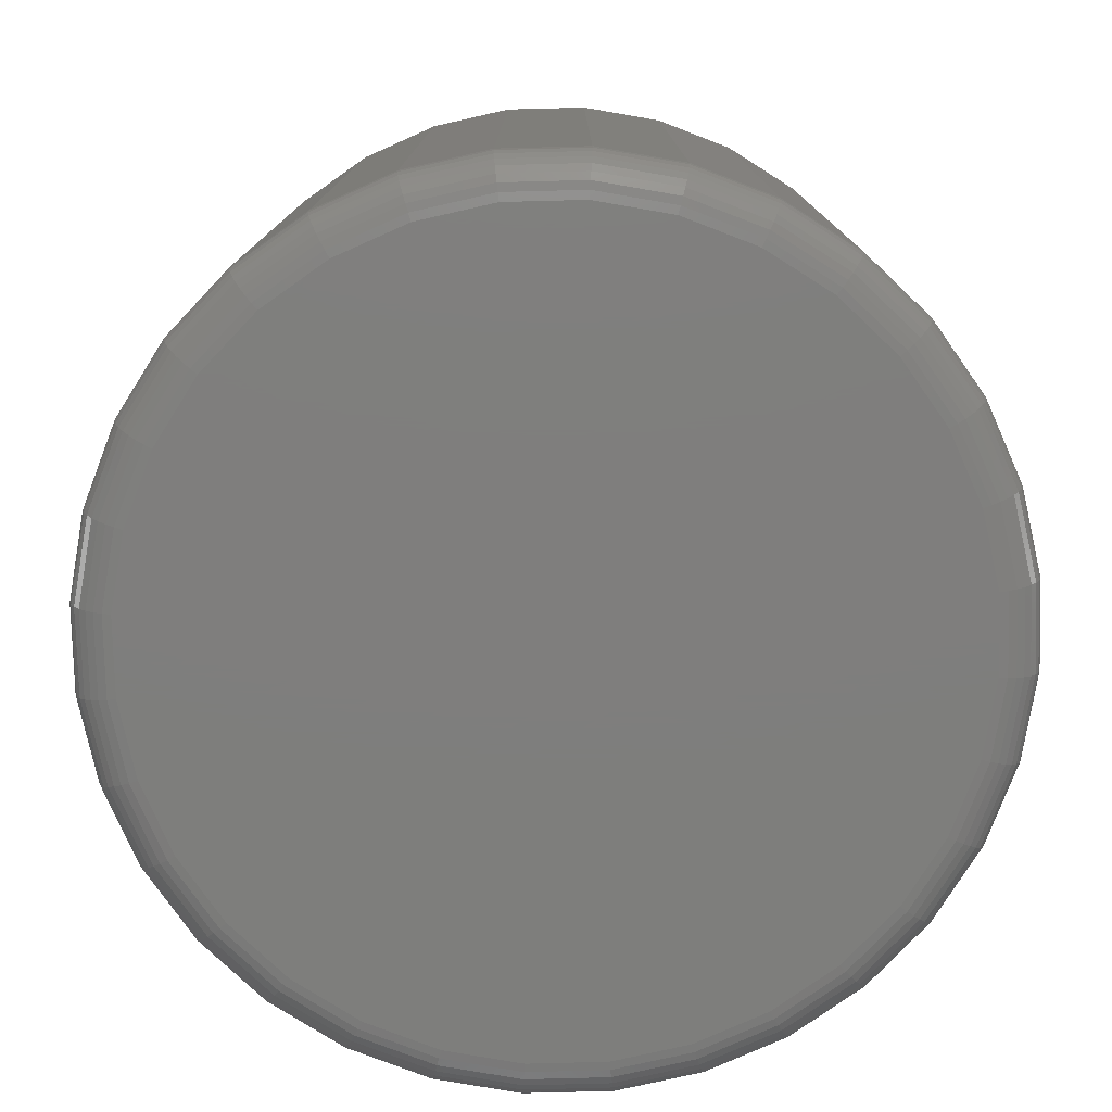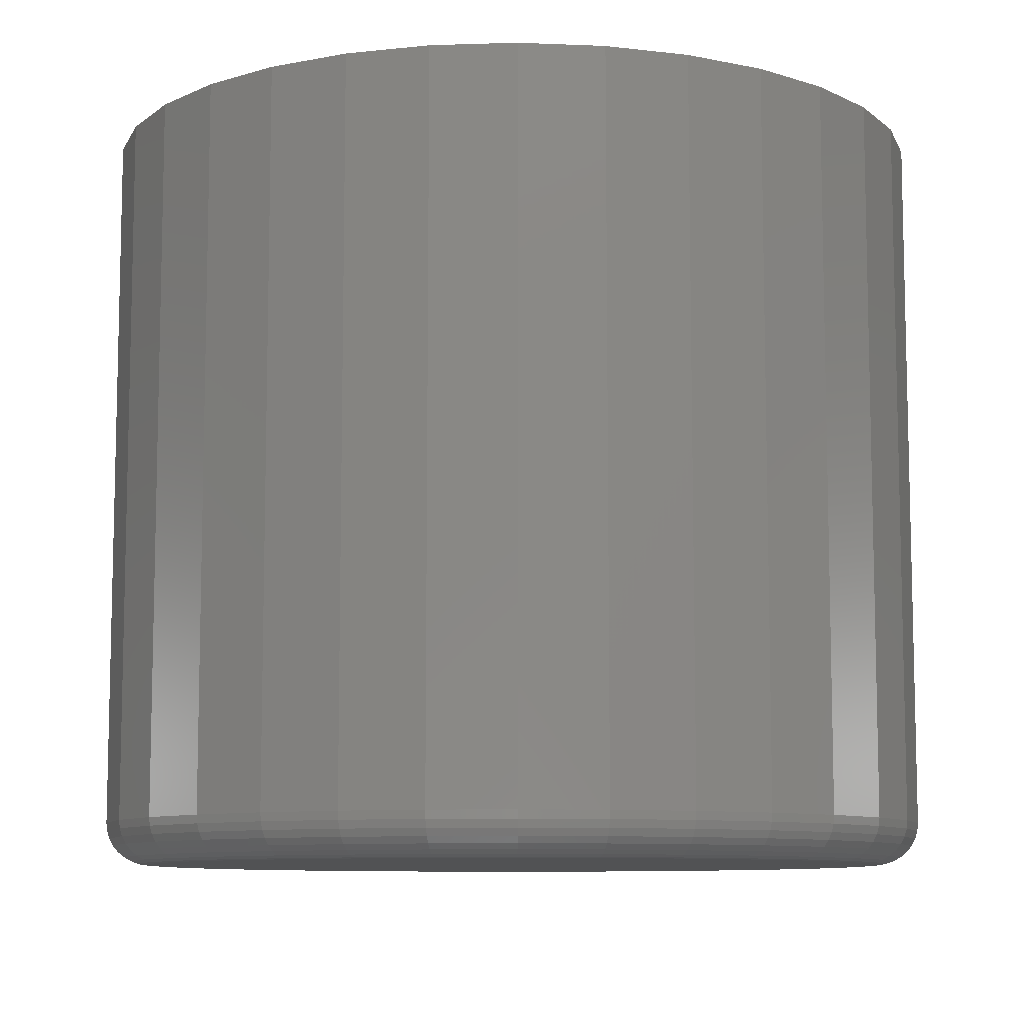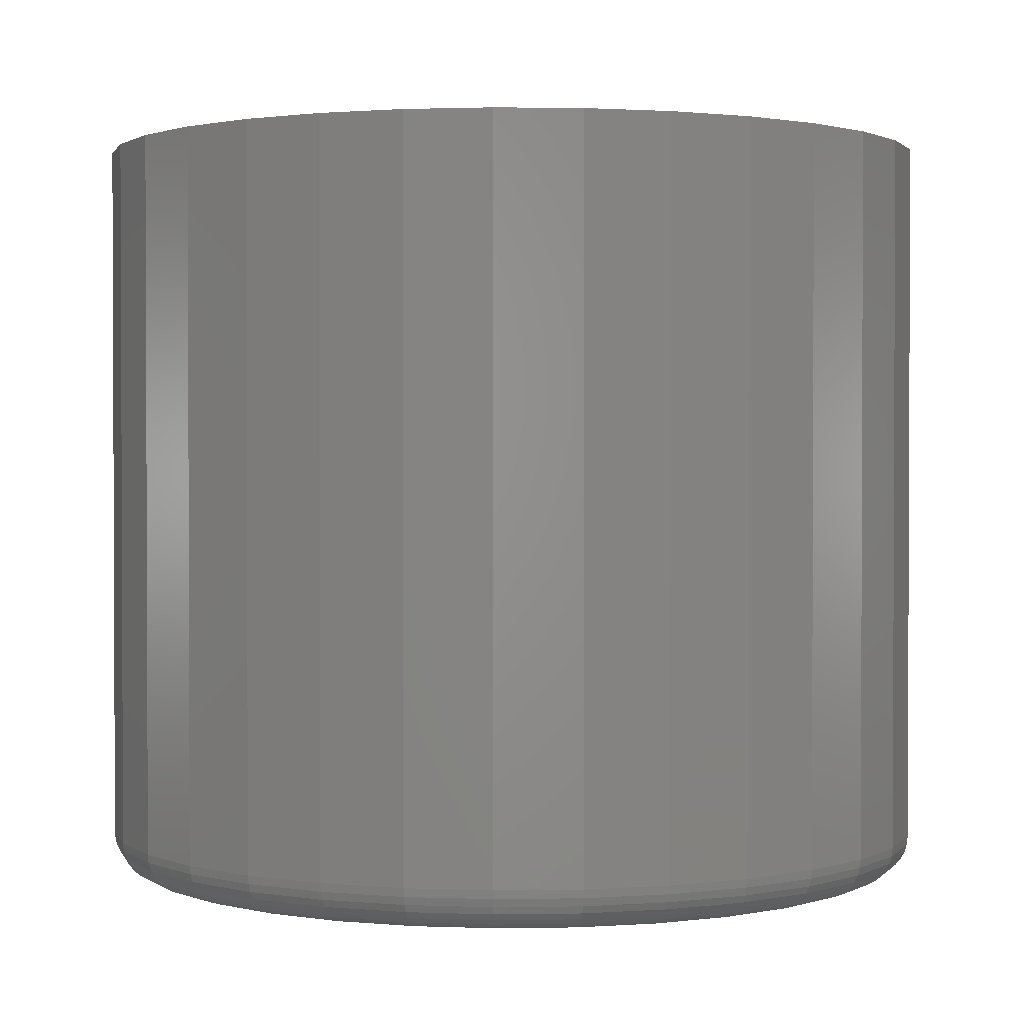
<metadata>
{"format":"stl","ext":"stl","renderer":"f3d","projection":"perspective","resolution":1024,"background":"white","views":[{"elev":-78.2,"azim":-150.4,"up":"+Z"},{"elev":-9.0,"azim":-113.2,"up":"+Z"},{"elev":1.4,"azim":-53.9,"up":"+Z"}]}
</metadata>
<code>
# stl→obj: 320 verts, 636 faces
v 0.007895 0.1423 0
v 0.03565 0.1395 0
v -0.01986 0.1395 0
v -0.04655 0.1314 0
v 0.06234 0.1314 0
v 0.03565 -0.1395 0
v -0.01986 -0.1395 0
v 0.06234 -0.1314 0
v 0.007895 -0.1423 0
v -0.04655 -0.1314 0
v -0.07115 -0.1183 0
v 0.08694 -0.1183 0
v -0.09271 -0.1006 0
v 0.1085 -0.1006 0
v -0.1104 -0.07904 0
v 0.1262 -0.07904 0
v -0.1235 -0.05444 0
v 0.1393 -0.05444 0
v -0.1316 -0.02776 0
v 0.1474 -0.02776 0
v -0.1344 -5.672e-17 0
v 0.1502 -1.722e-16 0
v -0.1316 0.02776 0
v 0.1474 0.02776 0
v -0.1235 0.05444 0
v 0.1393 0.05444 0
v -0.1104 0.07904 0
v 0.1262 0.07904 0
v -0.09271 0.1006 0
v 0.1085 0.1006 0
v -0.07115 0.1183 0
v 0.08694 0.1183 0
v 0.1658 -1.789e-16 0.01562
v 0.1658 0 0.2812
v 0.1628 -0.0308 0.01562
v 0.1628 -0.0308 0.2812
v 0.1538 -0.06042 0.01562
v 0.1538 -0.06042 0.2812
v 0.1392 -0.08772 0.01562
v 0.1392 -0.08772 0.2812
v 0.1195 -0.1116 0.01562
v 0.1195 -0.1116 0.2812
v 0.09562 -0.1313 0.01562
v 0.09562 -0.1313 0.2812
v 0.06832 -0.1459 0.01562
v 0.06832 -0.1459 0.2812
v 0.0387 -0.1549 0.01562
v 0.0387 -0.1549 0.2812
v 0.007895 -0.1579 0.01562
v 0.007895 -0.1579 0.2812
v -0.02291 -0.1549 0.01562
v -0.02291 -0.1549 0.2812
v -0.05253 -0.1459 0.01562
v -0.05253 -0.1459 0.2812
v -0.07983 -0.1313 0.01562
v -0.07983 -0.1313 0.2812
v -0.1038 -0.1116 0.01562
v -0.1038 -0.1116 0.2812
v -0.1234 -0.08772 0.01562
v -0.1234 -0.08772 0.2812
v -0.138 -0.06042 0.01562
v -0.138 -0.06042 0.2812
v -0.147 -0.0308 0.01562
v -0.147 -0.0308 0.2812
v -0.15 1.934e-17 0.01562
v -0.15 1.934e-17 0.2812
v -0.147 0.0308 0.01562
v -0.147 0.0308 0.2812
v -0.138 0.06042 0.01562
v -0.138 0.06042 0.2812
v -0.1234 0.08772 0.01562
v -0.1234 0.08772 0.2812
v -0.1038 0.1116 0.01562
v -0.1038 0.1116 0.2812
v -0.07983 0.1313 0.01562
v -0.07983 0.1313 0.2812
v -0.05253 0.1459 0.01562
v -0.05253 0.1459 0.2812
v -0.02291 0.1549 0.01562
v -0.02291 0.1549 0.2812
v 0.007895 0.1579 0.01562
v 0.007895 0.1579 0.2812
v 0.0387 0.1549 0.01562
v 0.0387 0.1549 0.2812
v 0.06832 0.1459 0.01562
v 0.06832 0.1459 0.2812
v 0.09562 0.1313 0.01562
v 0.09562 0.1313 0.2812
v 0.1195 0.1116 0.01562
v 0.1195 0.1116 0.2812
v 0.1392 0.08772 0.01562
v 0.1392 0.08772 0.2812
v 0.1538 0.06042 0.01562
v 0.1538 0.06042 0.2812
v 0.1628 0.0308 0.01562
v 0.1628 0.0308 0.2812
v -0.1497 -8.327e-17 0.01258
v -0.1467 0.03075 0.01258
v -0.1488 -6.939e-17 0.009646
v -0.1458 0.03057 0.009646
v -0.1474 -6.939e-17 0.006944
v -0.1444 0.03029 0.006944
v -0.1454 -5.551e-17 0.004576
v -0.1425 0.02991 0.004576
v -0.1431 -6.939e-17 0.002633
v -0.1402 0.02945 0.002633
v -0.1404 -5.551e-17 0.001189
v -0.1375 0.02892 0.001189
v -0.1374 -5.551e-17 0.0003002
v -0.1346 0.02835 0.0003002
v 0.1625 0.03075 0.01258
v 0.1655 -1.943e-16 0.01258
v 0.1616 0.03057 0.009646
v 0.1646 -2.082e-16 0.009646
v 0.1602 0.03029 0.006944
v 0.1632 -2.082e-16 0.006944
v 0.1583 0.02991 0.004576
v 0.1612 -1.943e-16 0.004576
v 0.1559 0.02945 0.002633
v 0.1588 -2.082e-16 0.002633
v 0.1533 0.02892 0.001189
v 0.1561 -1.943e-16 0.001189
v 0.1504 0.02835 0.0003002
v 0.1532 -1.804e-16 0.0003002
v 0.1535 0.06031 0.01258
v 0.1527 0.05997 0.009646
v 0.1513 0.05942 0.006944
v 0.1495 0.05867 0.004576
v 0.1474 0.05777 0.002633
v 0.1449 0.05673 0.001189
v 0.1422 0.05561 0.0003002
v 0.1389 0.08755 0.01258
v 0.1382 0.08706 0.009646
v 0.137 0.08626 0.006944
v 0.1354 0.08518 0.004576
v 0.1334 0.08386 0.002633
v 0.1312 0.08236 0.001189
v 0.1287 0.08073 0.0003002
v 0.1193 0.1114 0.01258
v 0.1187 0.1108 0.009646
v 0.1177 0.1098 0.006944
v 0.1163 0.1084 0.004576
v 0.1146 0.1067 0.002633
v 0.1127 0.1048 0.001189
v 0.1107 0.1028 0.0003002
v 0.09545 0.131 0.01258
v 0.09496 0.1303 0.009646
v 0.09415 0.1291 0.006944
v 0.09307 0.1275 0.004576
v 0.09176 0.1255 0.002633
v 0.09026 0.1233 0.001189
v 0.08863 0.1208 0.0003002
v 0.0682 0.1456 0.01258
v 0.06786 0.1448 0.009646
v 0.06731 0.1434 0.006944
v 0.06657 0.1416 0.004576
v 0.06566 0.1395 0.002633
v 0.06463 0.137 0.001189
v 0.06351 0.1343 0.0003002
v 0.03864 0.1546 0.01258
v 0.03847 0.1537 0.009646
v 0.03818 0.1523 0.006944
v 0.03781 0.1504 0.004576
v 0.03734 0.1481 0.002633
v 0.03682 0.1454 0.001189
v 0.03624 0.1425 0.0003002
v 0.007895 0.1576 0.01258
v 0.007895 0.1567 0.009646
v 0.007895 0.1553 0.006944
v 0.007895 0.1533 0.004576
v 0.007895 0.151 0.002633
v 0.007895 0.1482 0.001189
v 0.007895 0.1453 0.0003002
v -0.02285 0.1546 0.01258
v -0.02268 0.1537 0.009646
v -0.0224 0.1523 0.006944
v -0.02202 0.1504 0.004576
v -0.02155 0.1481 0.002633
v -0.02103 0.1454 0.001189
v -0.02046 0.1425 0.0003002
v -0.05241 0.1456 0.01258
v -0.05207 0.1448 0.009646
v -0.05152 0.1434 0.006944
v -0.05078 0.1416 0.004576
v -0.04987 0.1395 0.002633
v -0.04884 0.137 0.001189
v -0.04772 0.1343 0.0003002
v -0.07966 0.131 0.01258
v -0.07917 0.1303 0.009646
v -0.07836 0.1291 0.006944
v -0.07728 0.1275 0.004576
v -0.07597 0.1255 0.002633
v -0.07447 0.1233 0.001189
v -0.07284 0.1208 0.0003002
v -0.1035 0.1114 0.01258
v -0.1029 0.1108 0.009646
v -0.1019 0.1098 0.006944
v -0.1005 0.1084 0.004576
v -0.09884 0.1067 0.002633
v -0.09693 0.1048 0.001189
v -0.09486 0.1028 0.0003002
v -0.1231 0.08755 0.01258
v -0.1224 0.08706 0.009646
v -0.1212 0.08626 0.006944
v -0.1196 0.08518 0.004576
v -0.1176 0.08386 0.002633
v -0.1154 0.08236 0.001189
v -0.1129 0.08073 0.0003002
v -0.1377 0.06031 0.01258
v -0.1369 0.05997 0.009646
v -0.1355 0.05942 0.006944
v -0.1338 0.05867 0.004576
v -0.1316 0.05777 0.002633
v -0.1291 0.05673 0.001189
v -0.1264 0.05561 0.0003002
v 0.1625 -0.03075 0.01258
v 0.1616 -0.03057 0.009646
v 0.1602 -0.03029 0.006944
v 0.1583 -0.02991 0.004576
v 0.1559 -0.02945 0.002633
v 0.1533 -0.02892 0.001189
v 0.1504 -0.02835 0.0003002
v -0.1467 -0.03075 0.01258
v -0.1458 -0.03057 0.009646
v -0.1444 -0.03029 0.006944
v -0.1425 -0.02991 0.004576
v -0.1402 -0.02945 0.002633
v -0.1375 -0.02892 0.001189
v -0.1346 -0.02835 0.0003002
v -0.1377 -0.06031 0.01258
v -0.1369 -0.05997 0.009646
v -0.1355 -0.05942 0.006944
v -0.1338 -0.05867 0.004576
v -0.1316 -0.05777 0.002633
v -0.1291 -0.05673 0.001189
v -0.1264 -0.05561 0.0003002
v -0.1231 -0.08755 0.01258
v -0.1224 -0.08706 0.009646
v -0.1212 -0.08626 0.006944
v -0.1196 -0.08518 0.004576
v -0.1176 -0.08386 0.002633
v -0.1154 -0.08236 0.001189
v -0.1129 -0.08073 0.0003002
v -0.1035 -0.1114 0.01258
v -0.1029 -0.1108 0.009646
v -0.1019 -0.1098 0.006944
v -0.1005 -0.1084 0.004576
v -0.09884 -0.1067 0.002633
v -0.09693 -0.1048 0.001189
v -0.09486 -0.1028 0.0003002
v -0.07966 -0.131 0.01258
v -0.07917 -0.1303 0.009646
v -0.07836 -0.1291 0.006944
v -0.07728 -0.1275 0.004576
v -0.07597 -0.1255 0.002633
v -0.07447 -0.1233 0.001189
v -0.07284 -0.1208 0.0003002
v -0.05241 -0.1456 0.01258
v -0.05207 -0.1448 0.009646
v -0.05152 -0.1434 0.006944
v -0.05078 -0.1416 0.004576
v -0.04987 -0.1395 0.002633
v -0.04884 -0.137 0.001189
v -0.04772 -0.1343 0.0003002
v -0.02285 -0.1546 0.01258
v -0.02268 -0.1537 0.009646
v -0.0224 -0.1523 0.006944
v -0.02202 -0.1504 0.004576
v -0.02155 -0.1481 0.002633
v -0.02103 -0.1454 0.001189
v -0.02046 -0.1425 0.0003002
v 0.007895 -0.1576 0.01258
v 0.007895 -0.1567 0.009646
v 0.007895 -0.1553 0.006944
v 0.007895 -0.1533 0.004576
v 0.007895 -0.151 0.002633
v 0.007895 -0.1482 0.001189
v 0.007895 -0.1453 0.0003002
v 0.03864 -0.1546 0.01258
v 0.03847 -0.1537 0.009646
v 0.03818 -0.1523 0.006944
v 0.03781 -0.1504 0.004576
v 0.03734 -0.1481 0.002633
v 0.03682 -0.1454 0.001189
v 0.03624 -0.1425 0.0003002
v 0.0682 -0.1456 0.01258
v 0.06786 -0.1448 0.009646
v 0.06731 -0.1434 0.006944
v 0.06657 -0.1416 0.004576
v 0.06566 -0.1395 0.002633
v 0.06463 -0.137 0.001189
v 0.06351 -0.1343 0.0003002
v 0.09545 -0.131 0.01258
v 0.09496 -0.1303 0.009646
v 0.09415 -0.1291 0.006944
v 0.09307 -0.1275 0.004576
v 0.09176 -0.1255 0.002633
v 0.09026 -0.1233 0.001189
v 0.08863 -0.1208 0.0003002
v 0.1193 -0.1114 0.01258
v 0.1187 -0.1108 0.009646
v 0.1177 -0.1098 0.006944
v 0.1163 -0.1084 0.004576
v 0.1146 -0.1067 0.002633
v 0.1127 -0.1048 0.001189
v 0.1107 -0.1028 0.0003002
v 0.1389 -0.08755 0.01258
v 0.1382 -0.08706 0.009646
v 0.137 -0.08626 0.006944
v 0.1354 -0.08518 0.004576
v 0.1334 -0.08386 0.002633
v 0.1312 -0.08236 0.001189
v 0.1287 -0.08073 0.0003002
v 0.1535 -0.06031 0.01258
v 0.1527 -0.05997 0.009646
v 0.1513 -0.05942 0.006944
v 0.1495 -0.05867 0.004576
v 0.1474 -0.05777 0.002633
v 0.1449 -0.05673 0.001189
v 0.1422 -0.05561 0.0003002
f 1 2 3
f 4 3 2
f 5 4 2
f 6 7 8
f 9 7 6
f 7 10 8
f 8 10 11
f 8 11 12
f 12 11 13
f 12 13 14
f 14 13 15
f 14 15 16
f 16 15 17
f 16 17 18
f 18 17 19
f 18 19 20
f 20 19 21
f 20 21 22
f 22 21 23
f 22 23 24
f 24 23 25
f 24 25 26
f 26 25 27
f 26 27 28
f 28 27 29
f 28 29 30
f 30 29 31
f 30 31 32
f 32 31 4
f 32 4 5
f 33 34 35
f 35 34 36
f 35 36 37
f 37 36 38
f 37 38 39
f 39 38 40
f 39 40 41
f 41 40 42
f 41 42 43
f 43 42 44
f 43 44 45
f 45 44 46
f 45 46 47
f 47 46 48
f 47 48 49
f 49 48 50
f 49 50 51
f 51 50 52
f 51 52 53
f 53 52 54
f 53 54 55
f 55 54 56
f 55 56 57
f 57 56 58
f 57 58 59
f 59 58 60
f 59 60 61
f 61 60 62
f 61 62 63
f 63 62 64
f 63 64 65
f 65 64 66
f 65 66 67
f 67 66 68
f 67 68 69
f 69 68 70
f 69 70 71
f 71 70 72
f 71 72 73
f 73 72 74
f 73 74 75
f 75 74 76
f 75 76 77
f 77 76 78
f 77 78 79
f 79 78 80
f 79 80 81
f 81 80 82
f 81 82 83
f 83 82 84
f 83 84 85
f 85 84 86
f 85 86 87
f 87 86 88
f 87 88 89
f 89 88 90
f 89 90 91
f 91 90 92
f 91 92 93
f 93 92 94
f 93 94 95
f 95 94 96
f 95 96 33
f 33 96 34
f 65 67 97
f 97 67 98
f 97 98 99
f 99 98 100
f 99 100 101
f 101 100 102
f 101 102 103
f 103 102 104
f 103 104 105
f 105 104 106
f 105 106 107
f 107 106 108
f 107 108 109
f 109 108 110
f 109 110 21
f 21 110 23
f 95 33 111
f 111 33 112
f 111 112 113
f 113 112 114
f 113 114 115
f 115 114 116
f 115 116 117
f 117 116 118
f 117 118 119
f 119 118 120
f 119 120 121
f 121 120 122
f 121 122 123
f 123 122 124
f 123 124 24
f 24 124 22
f 93 95 125
f 125 95 111
f 125 111 126
f 126 111 113
f 126 113 127
f 127 113 115
f 127 115 128
f 128 115 117
f 128 117 129
f 129 117 119
f 129 119 130
f 130 119 121
f 130 121 131
f 131 121 123
f 131 123 26
f 26 123 24
f 91 93 132
f 132 93 125
f 132 125 133
f 133 125 126
f 133 126 134
f 134 126 127
f 134 127 135
f 135 127 128
f 135 128 136
f 136 128 129
f 136 129 137
f 137 129 130
f 137 130 138
f 138 130 131
f 138 131 28
f 28 131 26
f 89 91 139
f 139 91 132
f 139 132 140
f 140 132 133
f 140 133 141
f 141 133 134
f 141 134 142
f 142 134 135
f 142 135 143
f 143 135 136
f 143 136 144
f 144 136 137
f 144 137 145
f 145 137 138
f 145 138 30
f 30 138 28
f 87 89 146
f 146 89 139
f 146 139 147
f 147 139 140
f 147 140 148
f 148 140 141
f 148 141 149
f 149 141 142
f 149 142 150
f 150 142 143
f 150 143 151
f 151 143 144
f 151 144 152
f 152 144 145
f 152 145 32
f 32 145 30
f 85 87 153
f 153 87 146
f 153 146 154
f 154 146 147
f 154 147 155
f 155 147 148
f 155 148 156
f 156 148 149
f 156 149 157
f 157 149 150
f 157 150 158
f 158 150 151
f 158 151 159
f 159 151 152
f 159 152 5
f 5 152 32
f 83 85 160
f 160 85 153
f 160 153 161
f 161 153 154
f 161 154 162
f 162 154 155
f 162 155 163
f 163 155 156
f 163 156 164
f 164 156 157
f 164 157 165
f 165 157 158
f 165 158 166
f 166 158 159
f 166 159 2
f 2 159 5
f 81 83 167
f 167 83 160
f 167 160 168
f 168 160 161
f 168 161 169
f 169 161 162
f 169 162 170
f 170 162 163
f 170 163 171
f 171 163 164
f 171 164 172
f 172 164 165
f 172 165 173
f 173 165 166
f 173 166 1
f 1 166 2
f 79 81 174
f 174 81 167
f 174 167 175
f 175 167 168
f 175 168 176
f 176 168 169
f 176 169 177
f 177 169 170
f 177 170 178
f 178 170 171
f 178 171 179
f 179 171 172
f 179 172 180
f 180 172 173
f 180 173 3
f 3 173 1
f 77 79 181
f 181 79 174
f 181 174 182
f 182 174 175
f 182 175 183
f 183 175 176
f 183 176 184
f 184 176 177
f 184 177 185
f 185 177 178
f 185 178 186
f 186 178 179
f 186 179 187
f 187 179 180
f 187 180 4
f 4 180 3
f 75 77 188
f 188 77 181
f 188 181 189
f 189 181 182
f 189 182 190
f 190 182 183
f 190 183 191
f 191 183 184
f 191 184 192
f 192 184 185
f 192 185 193
f 193 185 186
f 193 186 194
f 194 186 187
f 194 187 31
f 31 187 4
f 73 75 195
f 195 75 188
f 195 188 196
f 196 188 189
f 196 189 197
f 197 189 190
f 197 190 198
f 198 190 191
f 198 191 199
f 199 191 192
f 199 192 200
f 200 192 193
f 200 193 201
f 201 193 194
f 201 194 29
f 29 194 31
f 71 73 202
f 202 73 195
f 202 195 203
f 203 195 196
f 203 196 204
f 204 196 197
f 204 197 205
f 205 197 198
f 205 198 206
f 206 198 199
f 206 199 207
f 207 199 200
f 207 200 208
f 208 200 201
f 208 201 27
f 27 201 29
f 69 71 209
f 209 71 202
f 209 202 210
f 210 202 203
f 210 203 211
f 211 203 204
f 211 204 212
f 212 204 205
f 212 205 213
f 213 205 206
f 213 206 214
f 214 206 207
f 214 207 215
f 215 207 208
f 215 208 25
f 25 208 27
f 67 69 98
f 98 69 209
f 98 209 100
f 100 209 210
f 100 210 102
f 102 210 211
f 102 211 104
f 104 211 212
f 104 212 106
f 106 212 213
f 106 213 108
f 108 213 214
f 108 214 110
f 110 214 215
f 110 215 23
f 23 215 25
f 33 35 112
f 112 35 216
f 112 216 114
f 114 216 217
f 114 217 116
f 116 217 218
f 116 218 118
f 118 218 219
f 118 219 120
f 120 219 220
f 120 220 122
f 122 220 221
f 122 221 124
f 124 221 222
f 124 222 22
f 22 222 20
f 63 65 223
f 223 65 97
f 223 97 224
f 224 97 99
f 224 99 225
f 225 99 101
f 225 101 226
f 226 101 103
f 226 103 227
f 227 103 105
f 227 105 228
f 228 105 107
f 228 107 229
f 229 107 109
f 229 109 19
f 19 109 21
f 61 63 230
f 230 63 223
f 230 223 231
f 231 223 224
f 231 224 232
f 232 224 225
f 232 225 233
f 233 225 226
f 233 226 234
f 234 226 227
f 234 227 235
f 235 227 228
f 235 228 236
f 236 228 229
f 236 229 17
f 17 229 19
f 59 61 237
f 237 61 230
f 237 230 238
f 238 230 231
f 238 231 239
f 239 231 232
f 239 232 240
f 240 232 233
f 240 233 241
f 241 233 234
f 241 234 242
f 242 234 235
f 242 235 243
f 243 235 236
f 243 236 15
f 15 236 17
f 57 59 244
f 244 59 237
f 244 237 245
f 245 237 238
f 245 238 246
f 246 238 239
f 246 239 247
f 247 239 240
f 247 240 248
f 248 240 241
f 248 241 249
f 249 241 242
f 249 242 250
f 250 242 243
f 250 243 13
f 13 243 15
f 55 57 251
f 251 57 244
f 251 244 252
f 252 244 245
f 252 245 253
f 253 245 246
f 253 246 254
f 254 246 247
f 254 247 255
f 255 247 248
f 255 248 256
f 256 248 249
f 256 249 257
f 257 249 250
f 257 250 11
f 11 250 13
f 53 55 258
f 258 55 251
f 258 251 259
f 259 251 252
f 259 252 260
f 260 252 253
f 260 253 261
f 261 253 254
f 261 254 262
f 262 254 255
f 262 255 263
f 263 255 256
f 263 256 264
f 264 256 257
f 264 257 10
f 10 257 11
f 51 53 265
f 265 53 258
f 265 258 266
f 266 258 259
f 266 259 267
f 267 259 260
f 267 260 268
f 268 260 261
f 268 261 269
f 269 261 262
f 269 262 270
f 270 262 263
f 270 263 271
f 271 263 264
f 271 264 7
f 7 264 10
f 49 51 272
f 272 51 265
f 272 265 273
f 273 265 266
f 273 266 274
f 274 266 267
f 274 267 275
f 275 267 268
f 275 268 276
f 276 268 269
f 276 269 277
f 277 269 270
f 277 270 278
f 278 270 271
f 278 271 9
f 9 271 7
f 47 49 279
f 279 49 272
f 279 272 280
f 280 272 273
f 280 273 281
f 281 273 274
f 281 274 282
f 282 274 275
f 282 275 283
f 283 275 276
f 283 276 284
f 284 276 277
f 284 277 285
f 285 277 278
f 285 278 6
f 6 278 9
f 45 47 286
f 286 47 279
f 286 279 287
f 287 279 280
f 287 280 288
f 288 280 281
f 288 281 289
f 289 281 282
f 289 282 290
f 290 282 283
f 290 283 291
f 291 283 284
f 291 284 292
f 292 284 285
f 292 285 8
f 8 285 6
f 43 45 293
f 293 45 286
f 293 286 294
f 294 286 287
f 294 287 295
f 295 287 288
f 295 288 296
f 296 288 289
f 296 289 297
f 297 289 290
f 297 290 298
f 298 290 291
f 298 291 299
f 299 291 292
f 299 292 12
f 12 292 8
f 41 43 300
f 300 43 293
f 300 293 301
f 301 293 294
f 301 294 302
f 302 294 295
f 302 295 303
f 303 295 296
f 303 296 304
f 304 296 297
f 304 297 305
f 305 297 298
f 305 298 306
f 306 298 299
f 306 299 14
f 14 299 12
f 39 41 307
f 307 41 300
f 307 300 308
f 308 300 301
f 308 301 309
f 309 301 302
f 309 302 310
f 310 302 303
f 310 303 311
f 311 303 304
f 311 304 312
f 312 304 305
f 312 305 313
f 313 305 306
f 313 306 16
f 16 306 14
f 37 39 314
f 314 39 307
f 314 307 315
f 315 307 308
f 315 308 316
f 316 308 309
f 316 309 317
f 317 309 310
f 317 310 318
f 318 310 311
f 318 311 319
f 319 311 312
f 319 312 320
f 320 312 313
f 320 313 18
f 18 313 16
f 35 37 216
f 216 37 314
f 216 314 217
f 217 314 315
f 217 315 218
f 218 315 316
f 218 316 219
f 219 316 317
f 219 317 220
f 220 317 318
f 220 318 221
f 221 318 319
f 221 319 222
f 222 319 320
f 222 320 20
f 20 320 18
f 80 84 82
f 84 80 78
f 84 78 86
f 46 52 48
f 48 52 50
f 86 78 88
f 88 78 76
f 88 76 90
f 90 76 74
f 90 74 92
f 92 74 72
f 92 72 94
f 94 72 70
f 94 70 96
f 96 70 68
f 96 68 34
f 34 68 66
f 34 66 36
f 36 66 64
f 36 64 38
f 38 64 62
f 38 62 40
f 40 62 60
f 40 60 42
f 42 60 58
f 42 58 44
f 44 58 56
f 44 56 46
f 46 56 54
f 46 54 52

</code>
